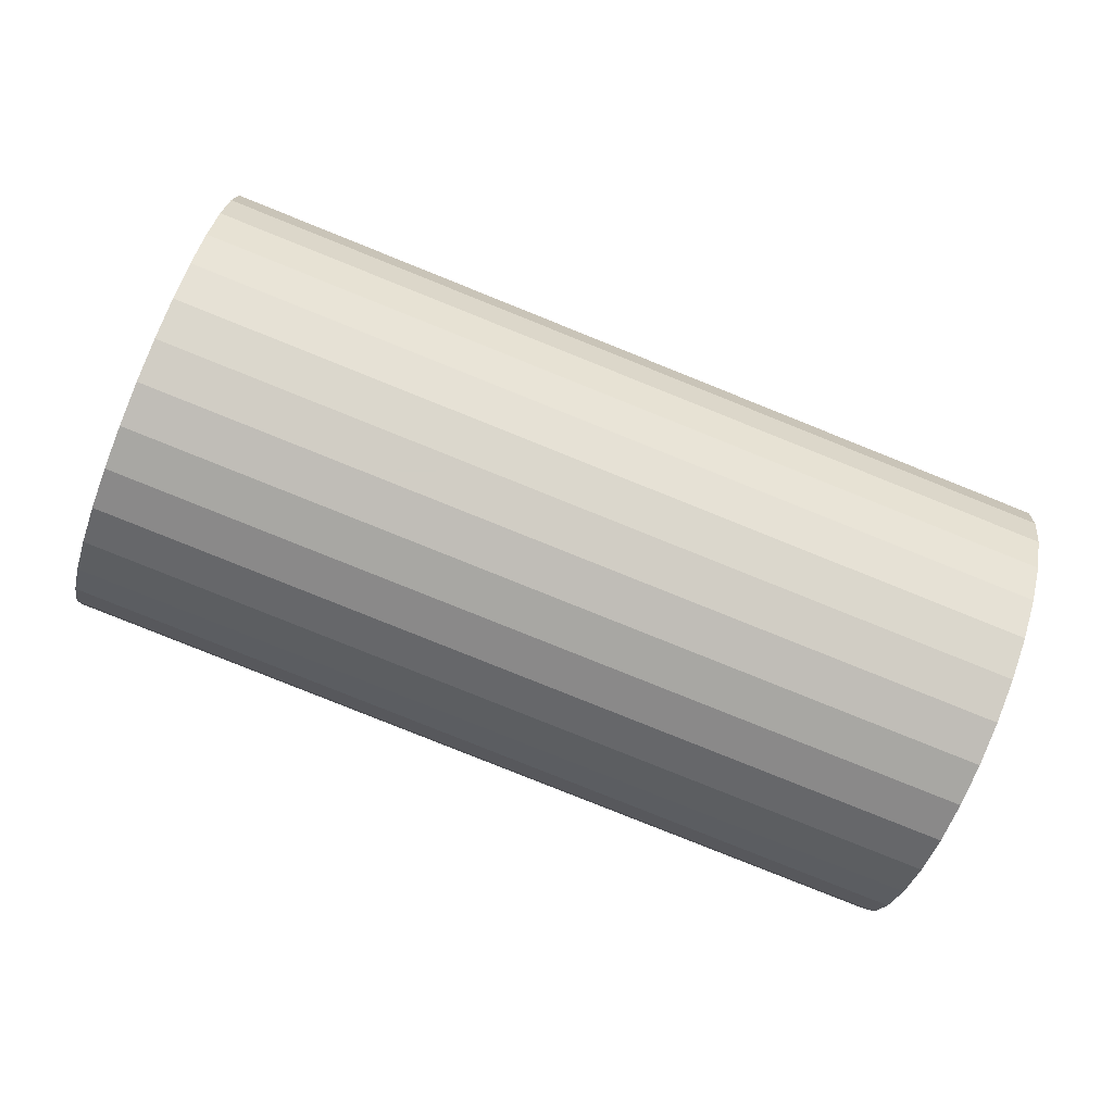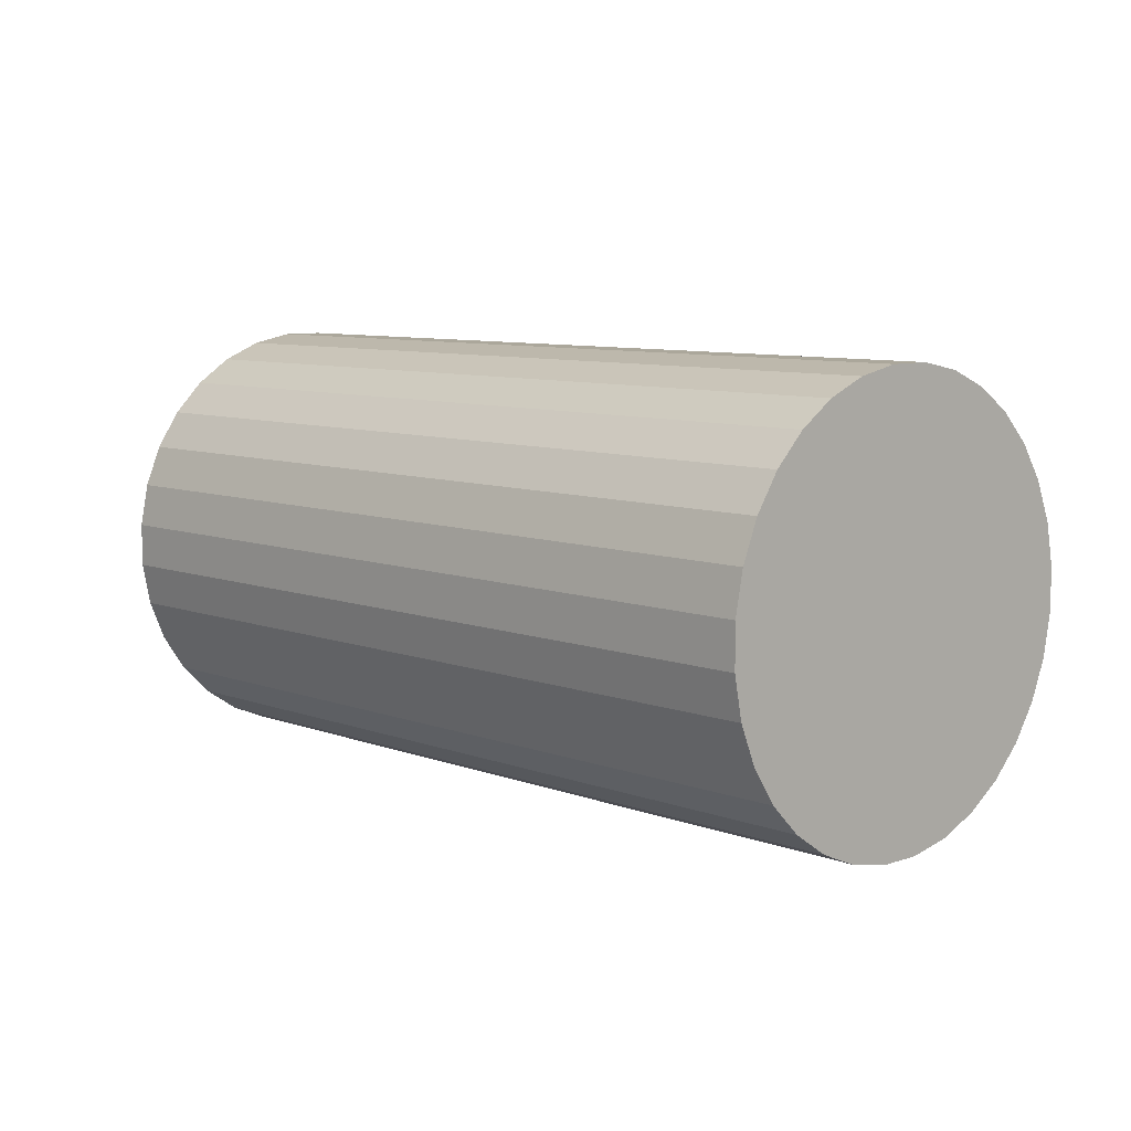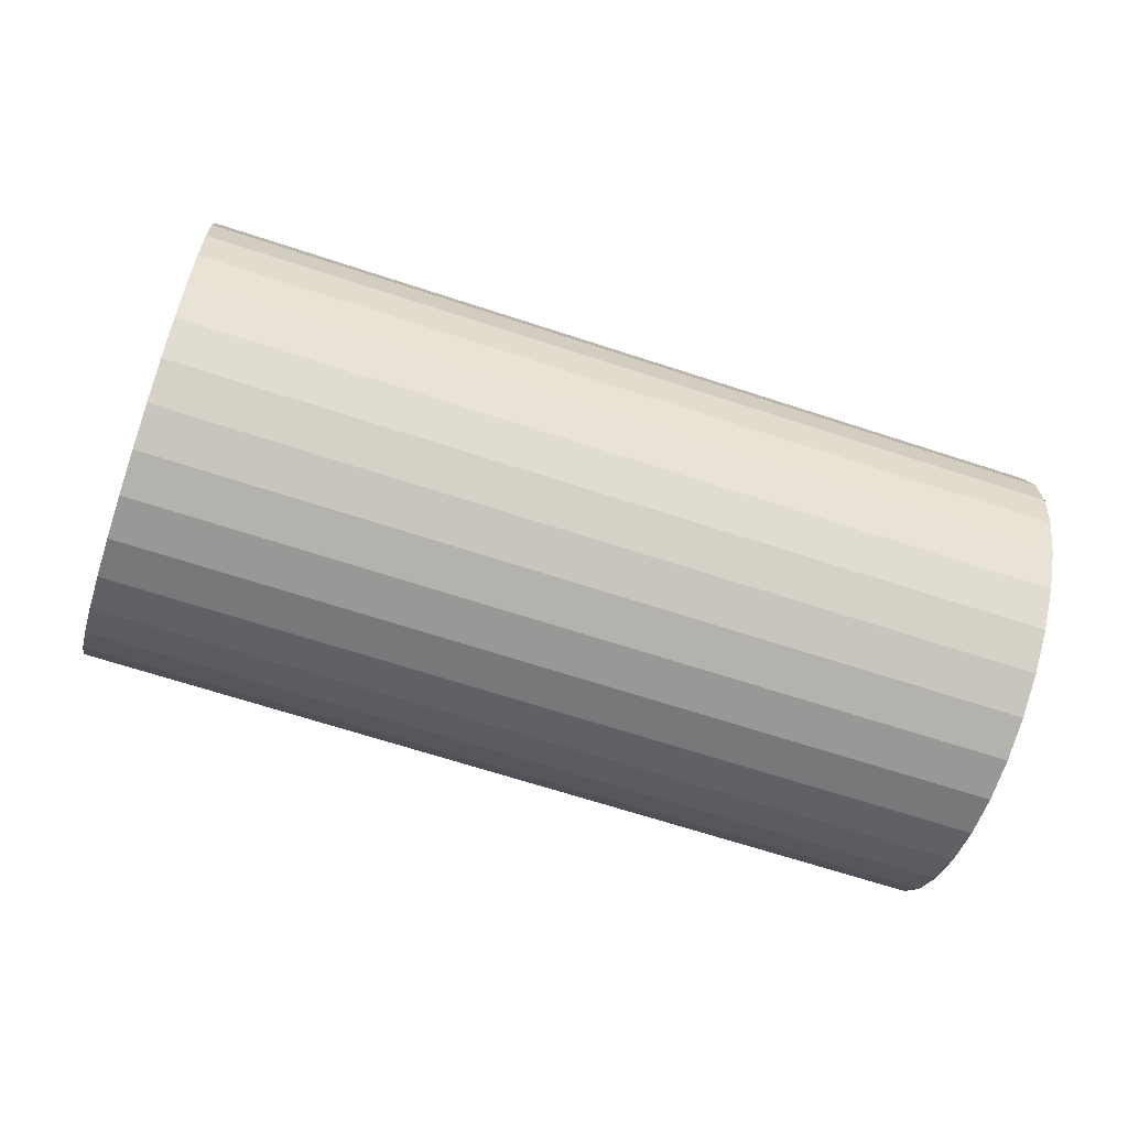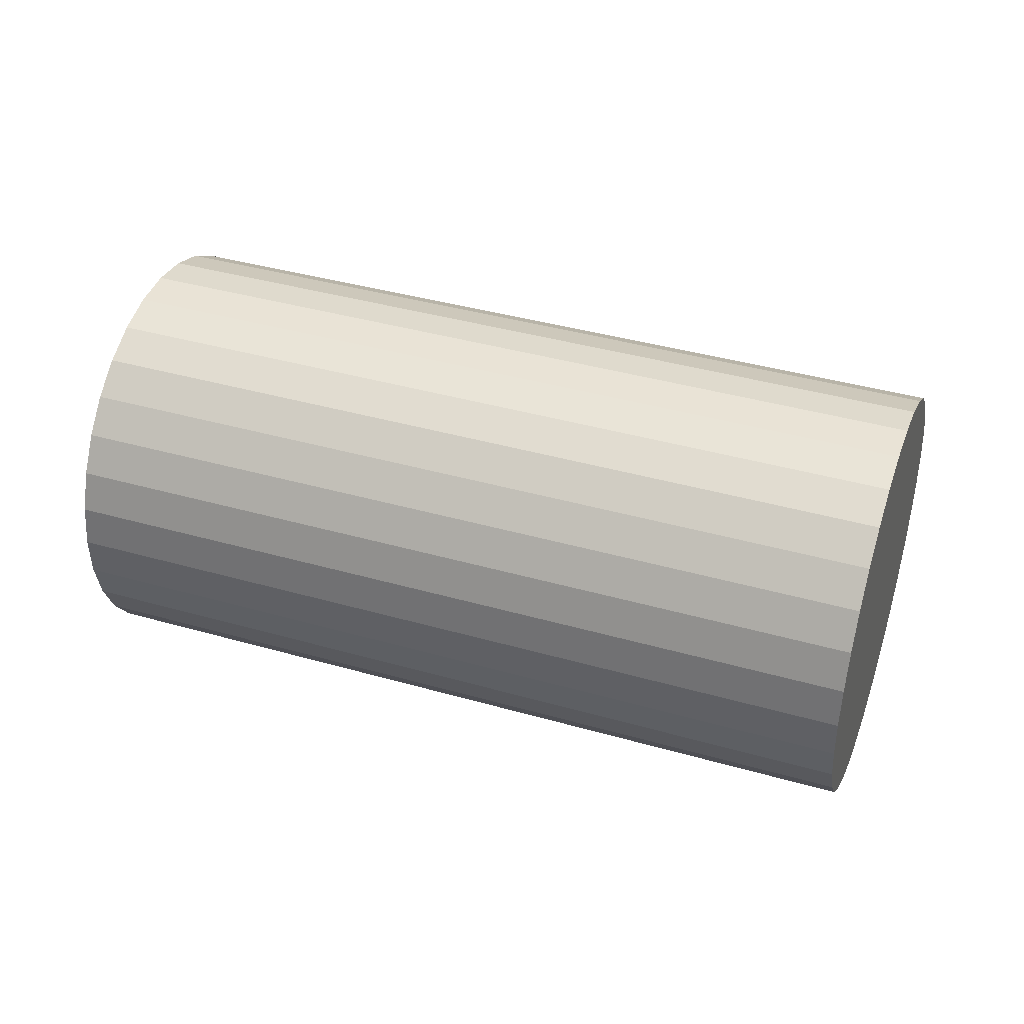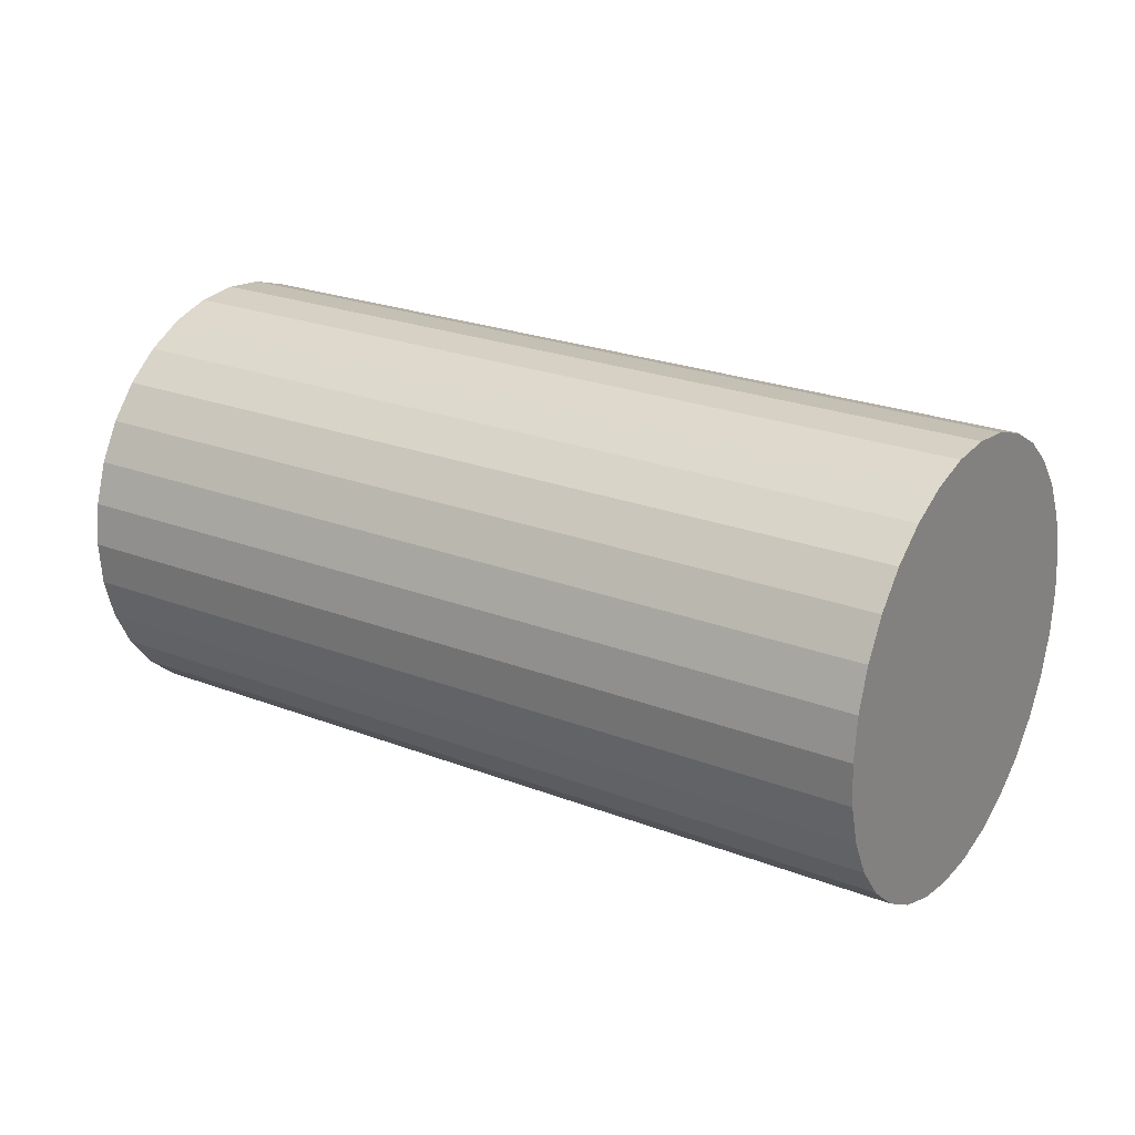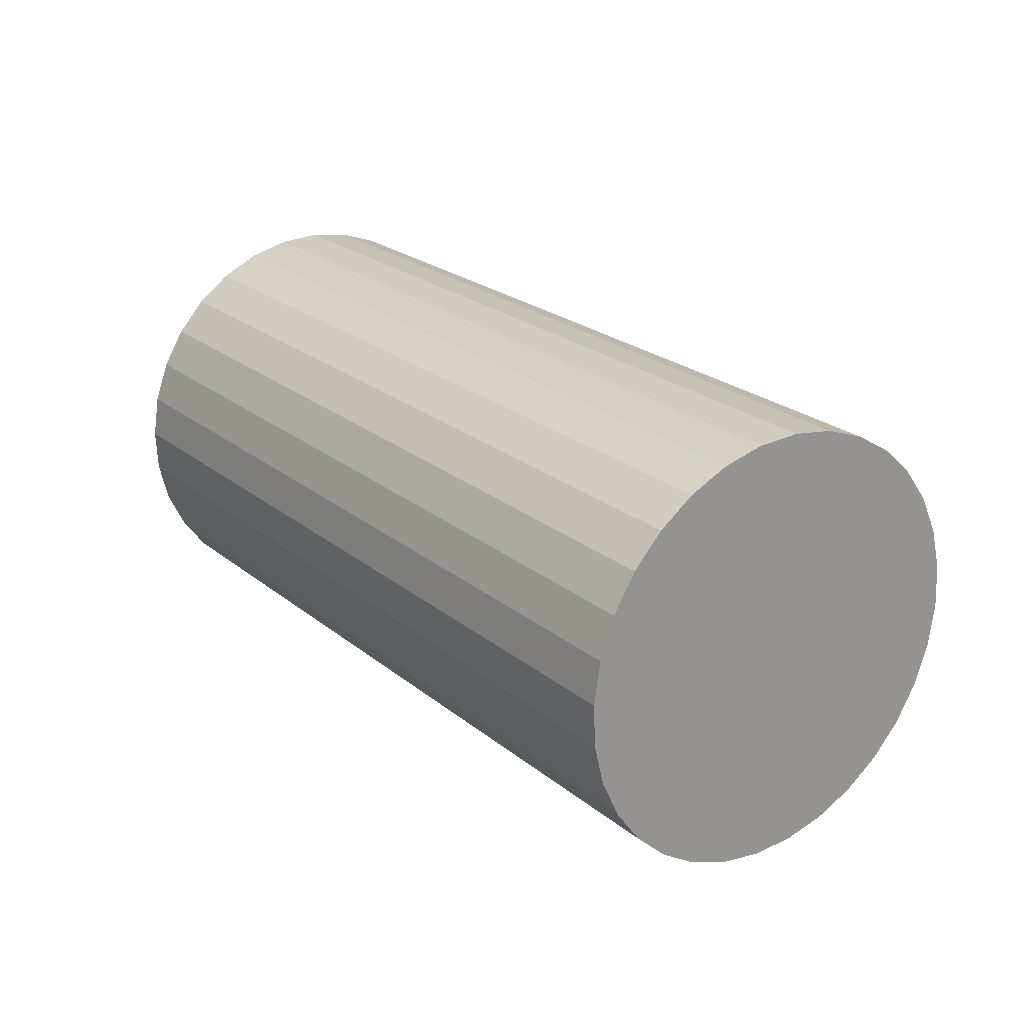
<metadata>
{"format":"obj","ext":"obj","renderer":"f3d","projection":"perspective","resolution":1024,"background":"white","views":[{"elev":-49.7,"azim":160.1,"up":"+Y"},{"elev":-7.4,"azim":-135.7,"up":"+Y"},{"elev":76.6,"azim":-166.3,"up":"+Y"},{"elev":42.9,"azim":30.6,"up":"+Z"},{"elev":2.8,"azim":-149.6,"up":"+Y"},{"elev":8.9,"azim":-127.8,"up":"+Y"}]}
</metadata>
<code>
v 0.6888 0.136 0.0121
v 0.7271 -0.02948 -0.3071
v -0.6506 -0.3015 -0.3313
v -0.6888 -0.136 -0.0121
v 0.7379 -0.08752 -0.2679
v -0.6398 -0.3595 -0.2921
v 0.7468 -0.137 -0.2179
v -0.6309 -0.409 -0.2421
v 0.7534 -0.1759 -0.159
v -0.6243 -0.4479 -0.1832
v 0.7576 -0.2029 -0.09359
v -0.6201 -0.4749 -0.1178
v 0.7591 -0.2168 -0.02411
v -0.6185 -0.4889 -0.0483
v 0.758 -0.2172 0.04676
v -0.6197 -0.4892 0.02257
v 0.7542 -0.204 0.1163
v -0.6235 -0.476 0.09211
v 0.7478 -0.1778 0.1818
v -0.6299 -0.4498 0.1577
v 0.7392 -0.1395 0.2409
v -0.6385 -0.4115 0.2167
v 0.7287 -0.09056 0.2911
v -0.649 -0.3626 0.2669
v 0.7166 -0.03295 0.3306
v -0.6611 -0.305 0.3064
v 0.7035 0.03115 0.3578
v -0.6742 -0.2409 0.3337
v 0.6898 0.09928 0.3718
v -0.6879 -0.1727 0.3476
v 0.676 0.1688 0.372
v -0.7016 -0.1032 0.3478
v 0.6628 0.2371 0.3583
v -0.7149 -0.03491 0.3341
v 0.6506 0.3015 0.3313
v -0.7271 0.02948 0.3071
v 0.6398 0.3595 0.2921
v -0.7379 0.08752 0.2679
v 0.6309 0.409 0.2421
v -0.7468 0.137 0.2179
v 0.6243 0.4479 0.1832
v -0.7534 0.1759 0.159
v 0.6201 0.4749 0.1178
v -0.7576 0.2029 0.09359
v 0.6185 0.4889 0.0483
v -0.7591 0.2168 0.02411
v 0.6197 0.4892 -0.02257
v -0.758 0.2172 -0.04676
v 0.6235 0.476 -0.09211
v -0.7542 0.204 -0.1163
v 0.6299 0.4498 -0.1577
v -0.7478 0.1778 -0.1818
v 0.6385 0.4115 -0.2167
v -0.7392 0.1395 -0.2409
v 0.649 0.3626 -0.2669
v -0.7287 0.09056 -0.2911
v 0.6611 0.305 -0.3064
v -0.7166 0.03295 -0.3306
v 0.6742 0.2409 -0.3337
v -0.7035 -0.03115 -0.3578
v 0.6879 0.1727 -0.3476
v -0.6898 -0.09928 -0.3718
v 0.7016 0.1032 -0.3478
v -0.676 -0.1688 -0.372
v 0.7149 0.03491 -0.3341
v -0.6628 -0.2371 -0.3583
f 2 1 5
f 2 5 3
f 3 5 6
f 3 6 4
f 5 1 7
f 5 7 6
f 6 7 8
f 6 8 4
f 7 1 9
f 7 9 8
f 8 9 10
f 8 10 4
f 9 1 11
f 9 11 10
f 10 11 12
f 10 12 4
f 11 1 13
f 11 13 12
f 12 13 14
f 12 14 4
f 13 1 15
f 13 15 14
f 14 15 16
f 14 16 4
f 15 1 17
f 15 17 16
f 16 17 18
f 16 18 4
f 17 1 19
f 17 19 18
f 18 19 20
f 18 20 4
f 19 1 21
f 19 21 20
f 20 21 22
f 20 22 4
f 21 1 23
f 21 23 22
f 22 23 24
f 22 24 4
f 23 1 25
f 23 25 24
f 24 25 26
f 24 26 4
f 25 1 27
f 25 27 26
f 26 27 28
f 26 28 4
f 27 1 29
f 27 29 28
f 28 29 30
f 28 30 4
f 29 1 31
f 29 31 30
f 30 31 32
f 30 32 4
f 31 1 33
f 31 33 32
f 32 33 34
f 32 34 4
f 33 1 35
f 33 35 34
f 34 35 36
f 34 36 4
f 35 1 37
f 35 37 36
f 36 37 38
f 36 38 4
f 37 1 39
f 37 39 38
f 38 39 40
f 38 40 4
f 39 1 41
f 39 41 40
f 40 41 42
f 40 42 4
f 41 1 43
f 41 43 42
f 42 43 44
f 42 44 4
f 43 1 45
f 43 45 44
f 44 45 46
f 44 46 4
f 45 1 47
f 45 47 46
f 46 47 48
f 46 48 4
f 47 1 49
f 47 49 48
f 48 49 50
f 48 50 4
f 49 1 51
f 49 51 50
f 50 51 52
f 50 52 4
f 51 1 53
f 51 53 52
f 52 53 54
f 52 54 4
f 53 1 55
f 53 55 54
f 54 55 56
f 54 56 4
f 55 1 57
f 55 57 56
f 56 57 58
f 56 58 4
f 57 1 59
f 57 59 58
f 58 59 60
f 58 60 4
f 59 1 61
f 59 61 60
f 60 61 62
f 60 62 4
f 61 1 63
f 61 63 62
f 62 63 64
f 62 64 4
f 63 1 65
f 63 65 64
f 64 65 66
f 64 66 4
f 65 1 2
f 65 2 66
f 66 2 3
f 66 3 4

</code>
